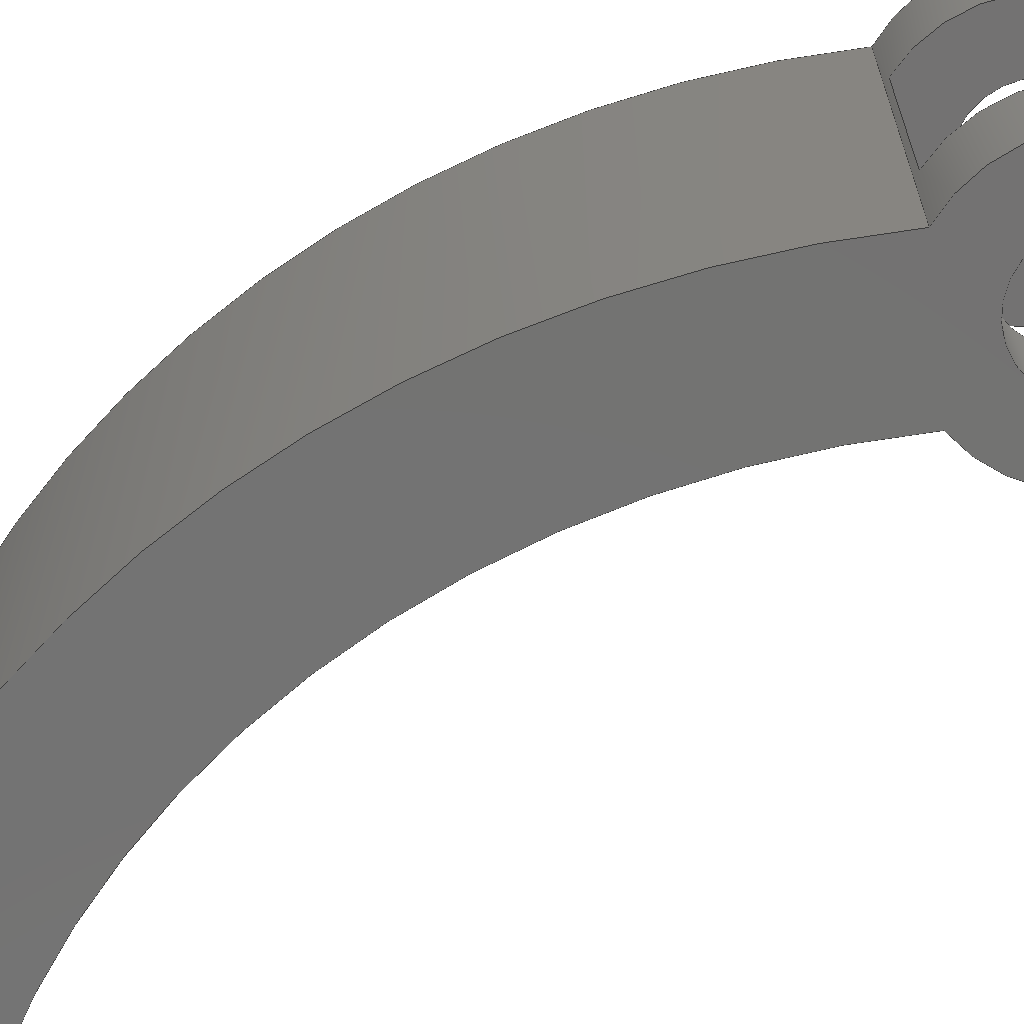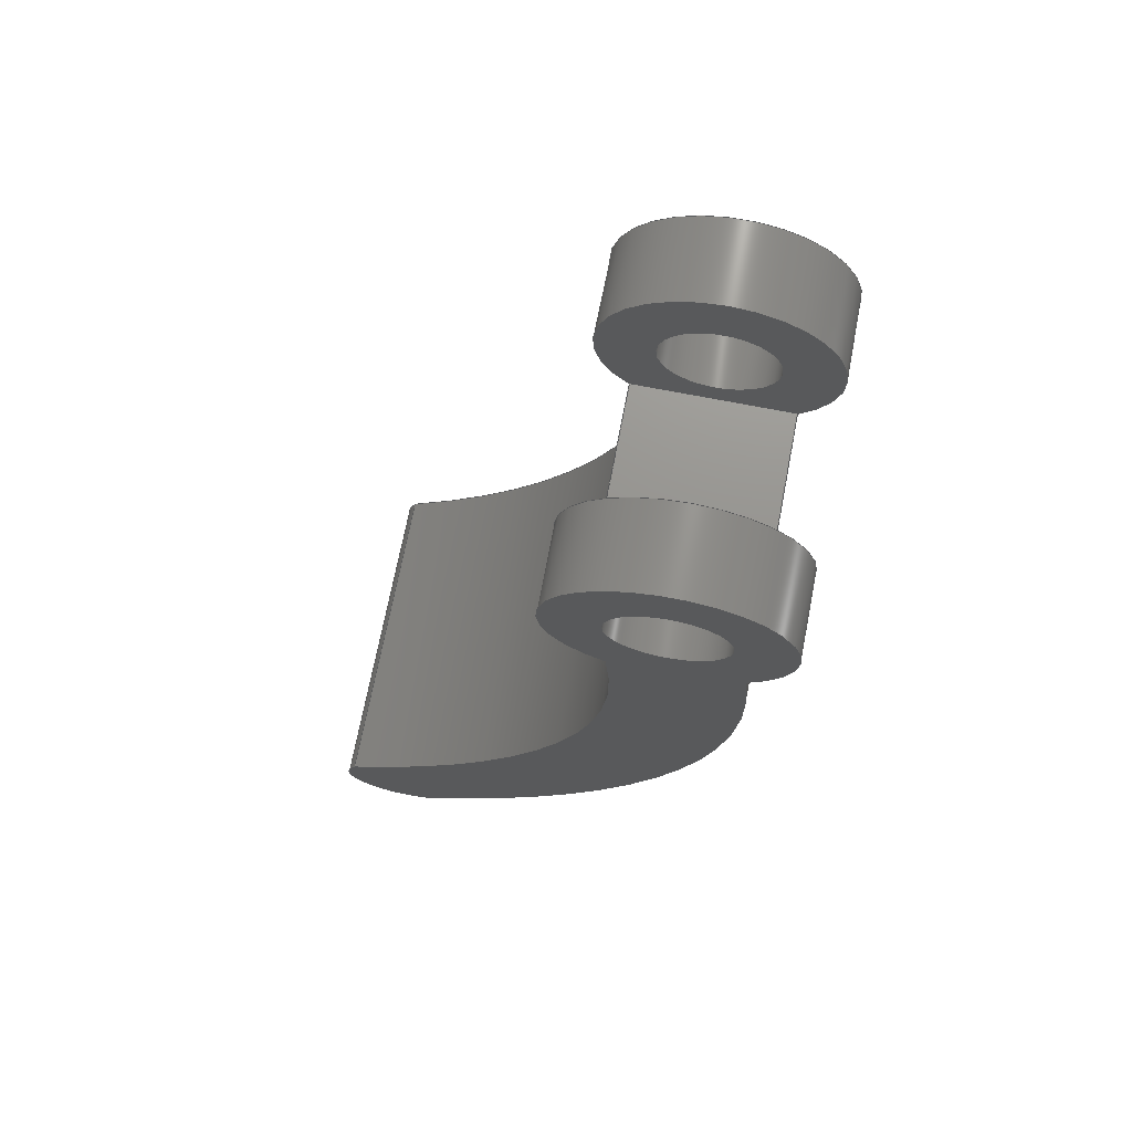
<metadata>
{"format":"step","ext":"step","renderer":"f3d","projection":"perspective","resolution":1024,"background":"white","views":[{"elev":-65.0,"azim":103.6,"up":"+Z"},{"elev":71.6,"azim":11.0,"up":"+Y"}]}
</metadata>
<code>
ISO-10303-21;
DATA;
#1=APPLICATION_CONTEXT('core data for automotive mechanical design processes');
#2=APPLICATION_PROTOCOL_DEFINITION('international standard','automotive_design',2000,#1);
#3=PRODUCT_CONTEXT('',#1,'mechanical');
#4=PRODUCT('Part 1','Part 1',$,(#3));
#5=PRODUCT_DEFINITION_FORMATION('',$,#4);
#6=PRODUCT_DEFINITION_CONTEXT('part definition',#1,'design');
#7=PRODUCT_DEFINITION('design',$,#5,#6);
#8=PRODUCT_DEFINITION_SHAPE('',$,#7);
#9=MANIFOLD_SOLID_BREP('',#10);
#10=CLOSED_SHELL('',(#11,#47,#89,#158,#191,#223,#247,#262,#278,#300,#313));
#11=ADVANCED_FACE('',(#12),#42,.F.);
#12=FACE_BOUND('',#13,.T.);
#13=EDGE_LOOP('',(#14,#23,#32,#34,#35));
#14=ORIENTED_EDGE('',*,*,#15,.F.);
#15=EDGE_CURVE('',#16,#18,#20,.F.);
#16=VERTEX_POINT('',#17);
#17=CARTESIAN_POINT('',(0.02142,0.05692,0));
#18=VERTEX_POINT('',#19);
#19=CARTESIAN_POINT('',(0.02142,0.05692,0.006096));
#20=B_SPLINE_CURVE_WITH_KNOTS('',1,(#21,#22),.UNSPECIFIED.,.F.,.U.,(2,2),(19.3,25.4),.PIECEWISE_BEZIER_KNOTS.);
#21=CARTESIAN_POINT('',(0.02142,0.05692,0.006096));
#22=CARTESIAN_POINT('',(0.02142,0.05692,0));
#23=ORIENTED_EDGE('',*,*,#24,.T.);
#24=EDGE_CURVE('',#16,#25,#27,.F.);
#25=VERTEX_POINT('',#26);
#26=CARTESIAN_POINT('',(0.02996,0.05692,0));
#27=CIRCLE('',#28,0.004272);
#28=AXIS2_PLACEMENT_3D('',#29,#30,#31);
#29=CARTESIAN_POINT('',(0.02569,0.05692,0));
#30=DIRECTION('',(0,0,1));
#31=DIRECTION('',(1,0,0));
#32=ORIENTED_EDGE('',*,*,#33,.T.);
#33=EDGE_CURVE('',#25,#16,#27,.F.);
#34=ORIENTED_EDGE('',*,*,#15,.T.);
#35=ORIENTED_EDGE('',*,*,#36,.T.);
#36=EDGE_CURVE('',#18,#18,#37,.F.);
#37=CIRCLE('',#38,0.004272);
#38=AXIS2_PLACEMENT_3D('',#39,#40,#41);
#39=CARTESIAN_POINT('',(0.02569,0.05692,0.006096));
#40=DIRECTION('',(0,0,-1));
#41=DIRECTION('',(-1,0,0));
#42=CYLINDRICAL_SURFACE('',#43,0.004272);
#43=AXIS2_PLACEMENT_3D('',#44,#45,#46);
#44=CARTESIAN_POINT('',(0.02569,0.05692,0.0254));
#45=DIRECTION('',(0,0,-1));
#46=DIRECTION('',(-1,0,0));
#47=ADVANCED_FACE('',(#48),#84,.T.);
#48=FACE_BOUND('',#49,.T.);
#49=EDGE_LOOP('',(#50,#61,#69,#78));
#50=ORIENTED_EDGE('',*,*,#51,.T.);
#51=EDGE_CURVE('',#52,#54,#56,.T.);
#52=VERTEX_POINT('',#53);
#53=CARTESIAN_POINT('',(0.006053,-0.007222,0));
#54=VERTEX_POINT('',#55);
#55=CARTESIAN_POINT('',(0.03119,0.0505,0));
#56=CIRCLE('',#57,0.06225);
#57=AXIS2_PLACEMENT_3D('',#58,#59,#60);
#58=CARTESIAN_POINT('',(-0.03061,0.04308,0));
#59=DIRECTION('',(0,0,1));
#60=DIRECTION('',(1,0,0));
#61=ORIENTED_EDGE('',*,*,#62,.T.);
#62=EDGE_CURVE('',#54,#63,#65,.F.);
#63=VERTEX_POINT('',#64);
#64=CARTESIAN_POINT('',(0.03119,0.0505,0.0254));
#65=LINE('',#66,#67);
#66=CARTESIAN_POINT('',(0.03119,0.0505,0.0254));
#67=VECTOR('',#68,1);
#68=DIRECTION('',(0,0,-1));
#69=ORIENTED_EDGE('',*,*,#70,.T.);
#70=EDGE_CURVE('',#63,#71,#73,.F.);
#71=VERTEX_POINT('',#72);
#72=CARTESIAN_POINT('',(0.006053,-0.007222,0.0254));
#73=CIRCLE('',#74,0.06225);
#74=AXIS2_PLACEMENT_3D('',#75,#76,#77);
#75=CARTESIAN_POINT('',(-0.03061,0.04308,0.0254));
#76=DIRECTION('',(0,0,1));
#77=DIRECTION('',(1,0,0));
#78=ORIENTED_EDGE('',*,*,#79,.T.);
#79=EDGE_CURVE('',#71,#52,#80,.T.);
#80=LINE('',#81,#82);
#81=CARTESIAN_POINT('',(0.006053,-0.007222,0.0254));
#82=VECTOR('',#83,1);
#83=DIRECTION('',(0,0,-1));
#84=CYLINDRICAL_SURFACE('',#85,0.06225);
#85=AXIS2_PLACEMENT_3D('',#86,#87,#88);
#86=CARTESIAN_POINT('',(-0.03061,0.04308,0.0254));
#87=DIRECTION('',(0,0,-1));
#88=DIRECTION('',(-1,0,0));
#89=ADVANCED_FACE('',(#90,#126),#153,.T.);
#90=FACE_BOUND('',#91,.T.);
#91=EDGE_LOOP('',(#92,#103,#111,#120));
#92=ORIENTED_EDGE('',*,*,#93,.T.);
#93=EDGE_CURVE('',#94,#96,#98,.T.);
#94=VERTEX_POINT('',#95);
#95=CARTESIAN_POINT('',(0.03152,0.0508,0.0193));
#96=VERTEX_POINT('',#97);
#97=CARTESIAN_POINT('',(0.01986,0.0508,0.0193));
#98=CIRCLE('',#99,0.008453);
#99=AXIS2_PLACEMENT_3D('',#100,#101,#102);
#100=CARTESIAN_POINT('',(0.02569,0.05692,0.0193));
#101=DIRECTION('',(0,0,1));
#102=DIRECTION('',(1,0,0));
#103=ORIENTED_EDGE('',*,*,#104,.T.);
#104=EDGE_CURVE('',#96,#105,#107,.T.);
#105=VERTEX_POINT('',#106);
#106=CARTESIAN_POINT('',(0.01986,0.0508,0.006096));
#107=LINE('',#108,#109);
#108=CARTESIAN_POINT('',(0.01986,0.0508,0.0254));
#109=VECTOR('',#110,1);
#110=DIRECTION('',(0,0,-1));
#111=ORIENTED_EDGE('',*,*,#112,.T.);
#112=EDGE_CURVE('',#105,#113,#115,.T.);
#113=VERTEX_POINT('',#114);
#114=CARTESIAN_POINT('',(0.03152,0.0508,0.006096));
#115=CIRCLE('',#116,0.008453);
#116=AXIS2_PLACEMENT_3D('',#117,#118,#119);
#117=CARTESIAN_POINT('',(0.02569,0.05692,0.006096));
#118=DIRECTION('',(0,0,-1));
#119=DIRECTION('',(-1,0,0));
#120=ORIENTED_EDGE('',*,*,#121,.T.);
#121=EDGE_CURVE('',#113,#94,#122,.T.);
#122=LINE('',#123,#124);
#123=CARTESIAN_POINT('',(0.03152,0.0508,0.0254));
#124=VECTOR('',#125,1);
#125=DIRECTION('',(0,0,1));
#126=FACE_BOUND('',#127,.T.);
#127=EDGE_LOOP('',(#128,#137,#145,#152));
#128=ORIENTED_EDGE('',*,*,#129,.T.);
#129=EDGE_CURVE('',#54,#130,#132,.T.);
#130=VERTEX_POINT('',#131);
#131=CARTESIAN_POINT('',(0.02186,0.04938,0));
#132=CIRCLE('',#133,0.008453);
#133=AXIS2_PLACEMENT_3D('',#134,#135,#136);
#134=CARTESIAN_POINT('',(0.02569,0.05692,0));
#135=DIRECTION('',(0,0,1));
#136=DIRECTION('',(1,0,0));
#137=ORIENTED_EDGE('',*,*,#138,.T.);
#138=EDGE_CURVE('',#130,#139,#141,.F.);
#139=VERTEX_POINT('',#140);
#140=CARTESIAN_POINT('',(0.02186,0.04938,0.0254));
#141=LINE('',#142,#143);
#142=CARTESIAN_POINT('',(0.02186,0.04938,0.0254));
#143=VECTOR('',#144,1);
#144=DIRECTION('',(0,0,-1));
#145=ORIENTED_EDGE('',*,*,#146,.T.);
#146=EDGE_CURVE('',#139,#63,#147,.F.);
#147=CIRCLE('',#148,0.008453);
#148=AXIS2_PLACEMENT_3D('',#149,#150,#151);
#149=CARTESIAN_POINT('',(0.02569,0.05692,0.0254));
#150=DIRECTION('',(0,0,1));
#151=DIRECTION('',(1,0,0));
#152=ORIENTED_EDGE('',*,*,#62,.F.);
#153=CYLINDRICAL_SURFACE('',#154,0.008453);
#154=AXIS2_PLACEMENT_3D('',#155,#156,#157);
#155=CARTESIAN_POINT('',(0.02569,0.05692,0.0254));
#156=DIRECTION('',(0,0,-1));
#157=DIRECTION('',(-1,0,0));
#158=ADVANCED_FACE('',(#159),#186,.F.);
#159=FACE_BOUND('',#160,.T.);
#160=EDGE_LOOP('',(#161,#170,#178,#185));
#161=ORIENTED_EDGE('',*,*,#162,.T.);
#162=EDGE_CURVE('',#130,#163,#165,.F.);
#163=VERTEX_POINT('',#164);
#164=CARTESIAN_POINT('',(-3.469e-18,-8.674e-19,0));
#165=CIRCLE('',#166,0.05285);
#166=AXIS2_PLACEMENT_3D('',#167,#168,#169);
#167=CARTESIAN_POINT('',(-0.03061,0.04308,0));
#168=DIRECTION('',(0,0,1));
#169=DIRECTION('',(1,0,0));
#170=ORIENTED_EDGE('',*,*,#171,.T.);
#171=EDGE_CURVE('',#163,#172,#174,.F.);
#172=VERTEX_POINT('',#173);
#173=CARTESIAN_POINT('',(-3.469e-18,-8.674e-19,0.0254));
#174=LINE('',#175,#176);
#175=CARTESIAN_POINT('',(-3.469e-18,-8.674e-19,0.0254));
#176=VECTOR('',#177,1);
#177=DIRECTION('',(0,0,-1));
#178=ORIENTED_EDGE('',*,*,#179,.T.);
#179=EDGE_CURVE('',#172,#139,#180,.T.);
#180=CIRCLE('',#181,0.05285);
#181=AXIS2_PLACEMENT_3D('',#182,#183,#184);
#182=CARTESIAN_POINT('',(-0.03061,0.04308,0.0254));
#183=DIRECTION('',(0,0,1));
#184=DIRECTION('',(1,0,0));
#185=ORIENTED_EDGE('',*,*,#138,.F.);
#186=CYLINDRICAL_SURFACE('',#187,0.05285);
#187=AXIS2_PLACEMENT_3D('',#188,#189,#190);
#188=CARTESIAN_POINT('',(-0.03061,0.04308,0.0254));
#189=DIRECTION('',(0,0,-1));
#190=DIRECTION('',(-1,0,0));
#191=ADVANCED_FACE('',(#192),#218,.F.);
#192=FACE_BOUND('',#193,.T.);
#193=EDGE_LOOP('',(#194,#203,#210,#211));
#194=ORIENTED_EDGE('',*,*,#195,.F.);
#195=EDGE_CURVE('',#196,#198,#200,.T.);
#196=VERTEX_POINT('',#197);
#197=CARTESIAN_POINT('',(0.02996,0.05692,0.0254));
#198=VERTEX_POINT('',#199);
#199=CARTESIAN_POINT('',(0.02996,0.05692,0.0193));
#200=B_SPLINE_CURVE_WITH_KNOTS('',1,(#201,#202),.UNSPECIFIED.,.F.,.U.,(2,2),(0,6.096),.PIECEWISE_BEZIER_KNOTS.);
#201=CARTESIAN_POINT('',(0.02996,0.05692,0.0254));
#202=CARTESIAN_POINT('',(0.02996,0.05692,0.0193));
#203=ORIENTED_EDGE('',*,*,#204,.T.);
#204=EDGE_CURVE('',#196,#196,#205,.T.);
#205=CIRCLE('',#206,0.004272);
#206=AXIS2_PLACEMENT_3D('',#207,#208,#209);
#207=CARTESIAN_POINT('',(0.02569,0.05692,0.0254));
#208=DIRECTION('',(0,0,1));
#209=DIRECTION('',(1,0,0));
#210=ORIENTED_EDGE('',*,*,#195,.T.);
#211=ORIENTED_EDGE('',*,*,#212,.T.);
#212=EDGE_CURVE('',#198,#198,#213,.F.);
#213=CIRCLE('',#214,0.004272);
#214=AXIS2_PLACEMENT_3D('',#215,#216,#217);
#215=CARTESIAN_POINT('',(0.02569,0.05692,0.0193));
#216=DIRECTION('',(0,0,1));
#217=DIRECTION('',(1,0,0));
#218=CYLINDRICAL_SURFACE('',#219,0.004272);
#219=AXIS2_PLACEMENT_3D('',#220,#221,#222);
#220=CARTESIAN_POINT('',(0.02569,0.05692,0.0254));
#221=DIRECTION('',(0,0,-1));
#222=DIRECTION('',(-1,0,0));
#223=ADVANCED_FACE('',(#224),#242,.T.);
#224=FACE_BOUND('',#225,.T.);
#225=EDGE_LOOP('',(#226,#233,#234,#241));
#226=ORIENTED_EDGE('',*,*,#227,.T.);
#227=EDGE_CURVE('',#163,#52,#228,.T.);
#228=CIRCLE('',#229,0.004964);
#229=AXIS2_PLACEMENT_3D('',#230,#231,#232);
#230=CARTESIAN_POINT('',(0.004224,-0.002608,0));
#231=DIRECTION('',(0,0,1));
#232=DIRECTION('',(1,0,0));
#233=ORIENTED_EDGE('',*,*,#79,.F.);
#234=ORIENTED_EDGE('',*,*,#235,.T.);
#235=EDGE_CURVE('',#71,#172,#236,.F.);
#236=CIRCLE('',#237,0.004964);
#237=AXIS2_PLACEMENT_3D('',#238,#239,#240);
#238=CARTESIAN_POINT('',(0.004224,-0.002608,0.0254));
#239=DIRECTION('',(0,0,1));
#240=DIRECTION('',(1,0,0));
#241=ORIENTED_EDGE('',*,*,#171,.F.);
#242=CYLINDRICAL_SURFACE('',#243,0.004964);
#243=AXIS2_PLACEMENT_3D('',#244,#245,#246);
#244=CARTESIAN_POINT('',(0.004224,-0.002608,0.0254));
#245=DIRECTION('',(0,0,-1));
#246=DIRECTION('',(-1,0,0));
#247=ADVANCED_FACE('',(#248,#251),#257,.T.);
#248=FACE_BOUND('',#249,.T.);
#249=EDGE_LOOP('',(#250));
#250=ORIENTED_EDGE('',*,*,#204,.F.);
#251=FACE_BOUND('',#252,.T.);
#252=EDGE_LOOP('',(#253,#254,#255,#256));
#253=ORIENTED_EDGE('',*,*,#70,.F.);
#254=ORIENTED_EDGE('',*,*,#146,.F.);
#255=ORIENTED_EDGE('',*,*,#179,.F.);
#256=ORIENTED_EDGE('',*,*,#235,.F.);
#257=PLANE('',#258);
#258=AXIS2_PLACEMENT_3D('',#259,#260,#261);
#259=CARTESIAN_POINT('',(0.0167,0.0289,0.0254));
#260=DIRECTION('',(0,0,1));
#261=DIRECTION('',(1,0,0));
#262=ADVANCED_FACE('',(#263,#267),#273,.F.);
#263=FACE_BOUND('',#264,.T.);
#264=EDGE_LOOP('',(#265,#266));
#265=ORIENTED_EDGE('',*,*,#24,.F.);
#266=ORIENTED_EDGE('',*,*,#33,.F.);
#267=FACE_BOUND('',#268,.T.);
#268=EDGE_LOOP('',(#269,#270,#271,#272));
#269=ORIENTED_EDGE('',*,*,#51,.F.);
#270=ORIENTED_EDGE('',*,*,#227,.F.);
#271=ORIENTED_EDGE('',*,*,#162,.F.);
#272=ORIENTED_EDGE('',*,*,#129,.F.);
#273=PLANE('',#274);
#274=AXIS2_PLACEMENT_3D('',#275,#276,#277);
#275=CARTESIAN_POINT('',(0.0167,0.0289,0));
#276=DIRECTION('',(0,0,1));
#277=DIRECTION('',(1,0,0));
#278=ADVANCED_FACE('',(#279),#295,.F.);
#279=FACE_BOUND('',#280,.T.);
#280=EDGE_LOOP('',(#281,#287,#288,#294));
#281=ORIENTED_EDGE('',*,*,#282,.T.);
#282=EDGE_CURVE('',#96,#94,#283,.F.);
#283=LINE('',#284,#285);
#284=CARTESIAN_POINT('',(0.1001,0.0508,0.0193));
#285=VECTOR('',#286,1);
#286=DIRECTION('',(-1,0,0));
#287=ORIENTED_EDGE('',*,*,#121,.F.);
#288=ORIENTED_EDGE('',*,*,#289,.T.);
#289=EDGE_CURVE('',#113,#105,#290,.T.);
#290=LINE('',#291,#292);
#291=CARTESIAN_POINT('',(0.1001,0.0508,0.006096));
#292=VECTOR('',#293,1);
#293=DIRECTION('',(-1,0,0));
#294=ORIENTED_EDGE('',*,*,#104,.F.);
#295=PLANE('',#296);
#296=AXIS2_PLACEMENT_3D('',#297,#298,#299);
#297=CARTESIAN_POINT('',(0.1001,0.0508,0.0127));
#298=DIRECTION('',(0,-1,0));
#299=DIRECTION('',(0,0,-1));
#300=ADVANCED_FACE('',(#301,#304),#308,.F.);
#301=FACE_BOUND('',#302,.T.);
#302=EDGE_LOOP('',(#303));
#303=ORIENTED_EDGE('',*,*,#36,.F.);
#304=FACE_BOUND('',#305,.T.);
#305=EDGE_LOOP('',(#306,#307));
#306=ORIENTED_EDGE('',*,*,#289,.F.);
#307=ORIENTED_EDGE('',*,*,#112,.F.);
#308=PLANE('',#309);
#309=AXIS2_PLACEMENT_3D('',#310,#311,#312);
#310=CARTESIAN_POINT('',(0.1001,0.0635,0.006096));
#311=DIRECTION('',(0,0,-1));
#312=DIRECTION('',(-1,0,0));
#313=ADVANCED_FACE('',(#314,#317),#321,.F.);
#314=FACE_BOUND('',#315,.T.);
#315=EDGE_LOOP('',(#316));
#316=ORIENTED_EDGE('',*,*,#212,.F.);
#317=FACE_BOUND('',#318,.T.);
#318=EDGE_LOOP('',(#319,#320));
#319=ORIENTED_EDGE('',*,*,#282,.F.);
#320=ORIENTED_EDGE('',*,*,#93,.F.);
#321=PLANE('',#322);
#322=AXIS2_PLACEMENT_3D('',#323,#324,#325);
#323=CARTESIAN_POINT('',(0.1001,0.0635,0.0193));
#324=DIRECTION('',(0,0,1));
#325=DIRECTION('',(1,0,0));
#326=AXIS2_PLACEMENT_3D('',#327,#328,#329);
#327=CARTESIAN_POINT('',(0,0,0));
#328=DIRECTION('',(0,0,1));
#329=DIRECTION('',(1,0,0));
#330=(GEOMETRIC_REPRESENTATION_CONTEXT(3)GLOBAL_UNCERTAINTY_ASSIGNED_CONTEXT((#334))GLOBAL_UNIT_ASSIGNED_CONTEXT((#331,#332,#333))REPRESENTATION_CONTEXT('',''));
#331=(LENGTH_UNIT()NAMED_UNIT(*)SI_UNIT($,.METRE.));
#332=(NAMED_UNIT(*)PLANE_ANGLE_UNIT()SI_UNIT($,.RADIAN.));
#333=(NAMED_UNIT(*)SI_UNIT($,.STERADIAN.)SOLID_ANGLE_UNIT());
#334=UNCERTAINTY_MEASURE_WITH_UNIT(LENGTH_MEASURE(1e-05),#331,'','maximum tolerance');
#335=ADVANCED_BREP_SHAPE_REPRESENTATION('',(#9,#326),#330);
#336=SHAPE_DEFINITION_REPRESENTATION(#8,#335);
#337=PRODUCT_RELATED_PRODUCT_CATEGORY('part',$,(#4));
#338=PROPERTY_DEFINITION('BTI/ExportId',$,#7);
#339=DESCRIPTIVE_REPRESENTATION_ITEM('','JHD');
#340=REPRESENTATION('BTI/ExportId',(#339),#330);
#341=PROPERTY_DEFINITION_REPRESENTATION(#338,#340);
#342=GENERAL_PROPERTY('','BTI/ExportId',$);
#343=STYLED_ITEM('',(#344),#9);
#344=PRESENTATION_STYLE_ASSIGNMENT((#345));
#345=SURFACE_STYLE_USAGE(.BOTH.,#346);
#346=SURFACE_SIDE_STYLE('',(#347));
#347=SURFACE_STYLE_FILL_AREA(#348);
#348=FILL_AREA_STYLE('',(#350));
#349=COLOUR_RGB('',0.6157,0.8118,0.9294);
#350=FILL_AREA_STYLE_COLOUR('',#349);
#351=OVER_RIDING_STYLED_ITEM('',(#352),#11,#343);
#352=PRESENTATION_STYLE_ASSIGNMENT((#353));
#353=SURFACE_STYLE_USAGE(.BOTH.,#354);
#354=SURFACE_SIDE_STYLE('',(#355));
#355=SURFACE_STYLE_FILL_AREA(#356);
#356=FILL_AREA_STYLE('',(#358));
#357=COLOUR_RGB('',0.6157,0.8118,0.9294);
#358=FILL_AREA_STYLE_COLOUR('',#357);
#359=OVER_RIDING_STYLED_ITEM('',(#360),#47,#343);
#360=PRESENTATION_STYLE_ASSIGNMENT((#361));
#361=SURFACE_STYLE_USAGE(.BOTH.,#362);
#362=SURFACE_SIDE_STYLE('',(#363));
#363=SURFACE_STYLE_FILL_AREA(#364);
#364=FILL_AREA_STYLE('',(#366));
#365=COLOUR_RGB('',0.6157,0.8118,0.9294);
#366=FILL_AREA_STYLE_COLOUR('',#365);
#367=OVER_RIDING_STYLED_ITEM('',(#368),#89,#343);
#368=PRESENTATION_STYLE_ASSIGNMENT((#369));
#369=SURFACE_STYLE_USAGE(.BOTH.,#370);
#370=SURFACE_SIDE_STYLE('',(#371));
#371=SURFACE_STYLE_FILL_AREA(#372);
#372=FILL_AREA_STYLE('',(#374));
#373=COLOUR_RGB('',0.6157,0.8118,0.9294);
#374=FILL_AREA_STYLE_COLOUR('',#373);
#375=OVER_RIDING_STYLED_ITEM('',(#376),#158,#343);
#376=PRESENTATION_STYLE_ASSIGNMENT((#377));
#377=SURFACE_STYLE_USAGE(.BOTH.,#378);
#378=SURFACE_SIDE_STYLE('',(#379));
#379=SURFACE_STYLE_FILL_AREA(#380);
#380=FILL_AREA_STYLE('',(#382));
#381=COLOUR_RGB('',0.6157,0.8118,0.9294);
#382=FILL_AREA_STYLE_COLOUR('',#381);
#383=OVER_RIDING_STYLED_ITEM('',(#384),#191,#343);
#384=PRESENTATION_STYLE_ASSIGNMENT((#385));
#385=SURFACE_STYLE_USAGE(.BOTH.,#386);
#386=SURFACE_SIDE_STYLE('',(#387));
#387=SURFACE_STYLE_FILL_AREA(#388);
#388=FILL_AREA_STYLE('',(#390));
#389=COLOUR_RGB('',0.6157,0.8118,0.9294);
#390=FILL_AREA_STYLE_COLOUR('',#389);
#391=OVER_RIDING_STYLED_ITEM('',(#392),#223,#343);
#392=PRESENTATION_STYLE_ASSIGNMENT((#393));
#393=SURFACE_STYLE_USAGE(.BOTH.,#394);
#394=SURFACE_SIDE_STYLE('',(#395));
#395=SURFACE_STYLE_FILL_AREA(#396);
#396=FILL_AREA_STYLE('',(#398));
#397=COLOUR_RGB('',0.6157,0.8118,0.9294);
#398=FILL_AREA_STYLE_COLOUR('',#397);
#399=OVER_RIDING_STYLED_ITEM('',(#400),#247,#343);
#400=PRESENTATION_STYLE_ASSIGNMENT((#401));
#401=SURFACE_STYLE_USAGE(.BOTH.,#402);
#402=SURFACE_SIDE_STYLE('',(#403));
#403=SURFACE_STYLE_FILL_AREA(#404);
#404=FILL_AREA_STYLE('',(#406));
#405=COLOUR_RGB('',0.6157,0.8118,0.9294);
#406=FILL_AREA_STYLE_COLOUR('',#405);
#407=OVER_RIDING_STYLED_ITEM('',(#408),#262,#343);
#408=PRESENTATION_STYLE_ASSIGNMENT((#409));
#409=SURFACE_STYLE_USAGE(.BOTH.,#410);
#410=SURFACE_SIDE_STYLE('',(#411));
#411=SURFACE_STYLE_FILL_AREA(#412);
#412=FILL_AREA_STYLE('',(#414));
#413=COLOUR_RGB('',0.6157,0.8118,0.9294);
#414=FILL_AREA_STYLE_COLOUR('',#413);
#415=OVER_RIDING_STYLED_ITEM('',(#416),#278,#343);
#416=PRESENTATION_STYLE_ASSIGNMENT((#417));
#417=SURFACE_STYLE_USAGE(.BOTH.,#418);
#418=SURFACE_SIDE_STYLE('',(#419));
#419=SURFACE_STYLE_FILL_AREA(#420);
#420=FILL_AREA_STYLE('',(#422));
#421=COLOUR_RGB('',0.6157,0.8118,0.9294);
#422=FILL_AREA_STYLE_COLOUR('',#421);
#423=OVER_RIDING_STYLED_ITEM('',(#424),#300,#343);
#424=PRESENTATION_STYLE_ASSIGNMENT((#425));
#425=SURFACE_STYLE_USAGE(.BOTH.,#426);
#426=SURFACE_SIDE_STYLE('',(#427));
#427=SURFACE_STYLE_FILL_AREA(#428);
#428=FILL_AREA_STYLE('',(#430));
#429=COLOUR_RGB('',0.6157,0.8118,0.9294);
#430=FILL_AREA_STYLE_COLOUR('',#429);
#431=OVER_RIDING_STYLED_ITEM('',(#432),#313,#343);
#432=PRESENTATION_STYLE_ASSIGNMENT((#433));
#433=SURFACE_STYLE_USAGE(.BOTH.,#434);
#434=SURFACE_SIDE_STYLE('',(#435));
#435=SURFACE_STYLE_FILL_AREA(#436);
#436=FILL_AREA_STYLE('',(#438));
#437=COLOUR_RGB('',0.6157,0.8118,0.9294);
#438=FILL_AREA_STYLE_COLOUR('',#437);
#439=MECHANICAL_DESIGN_GEOMETRIC_PRESENTATION_REPRESENTATION('',(#343,#351,#359,#367,#375,#383,#391,#399,#407,#415,#423,#431),#330);
ENDSEC;
END-ISO-10303-21;

</code>
